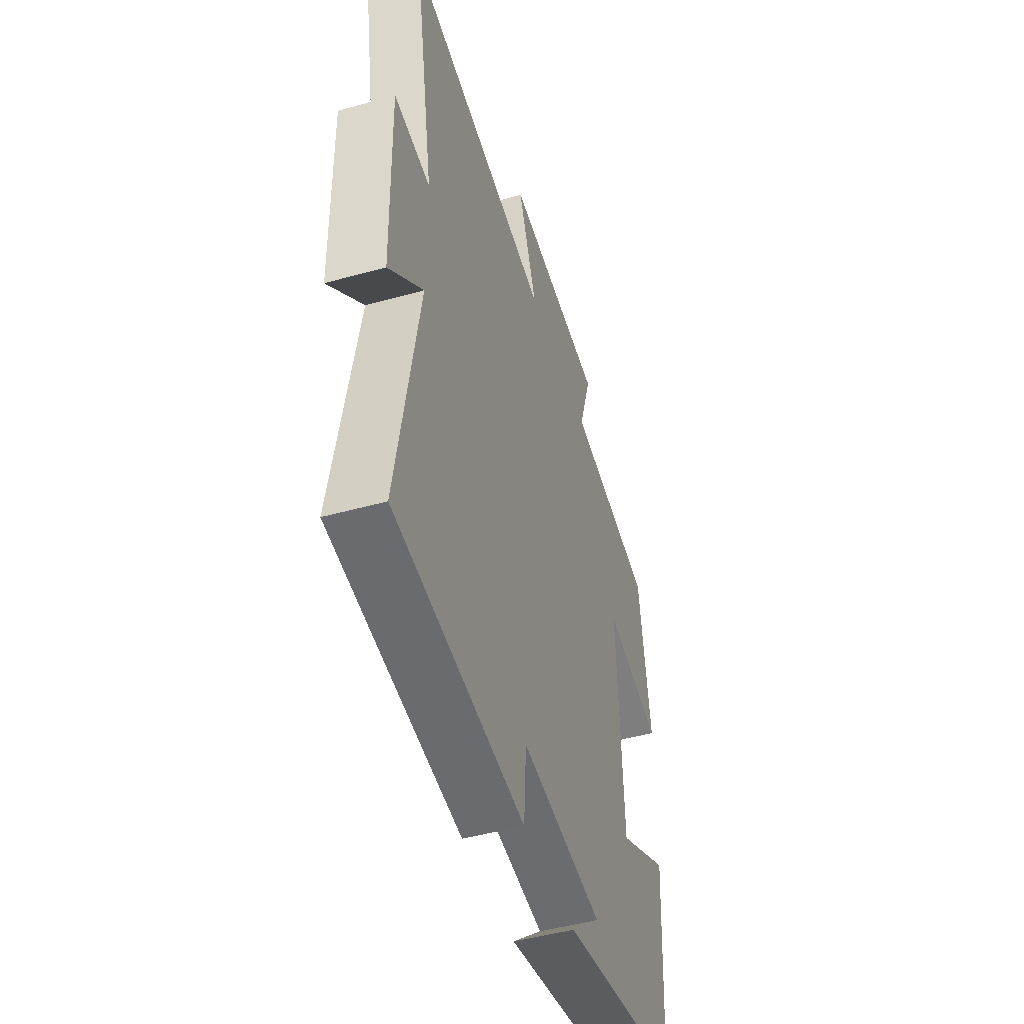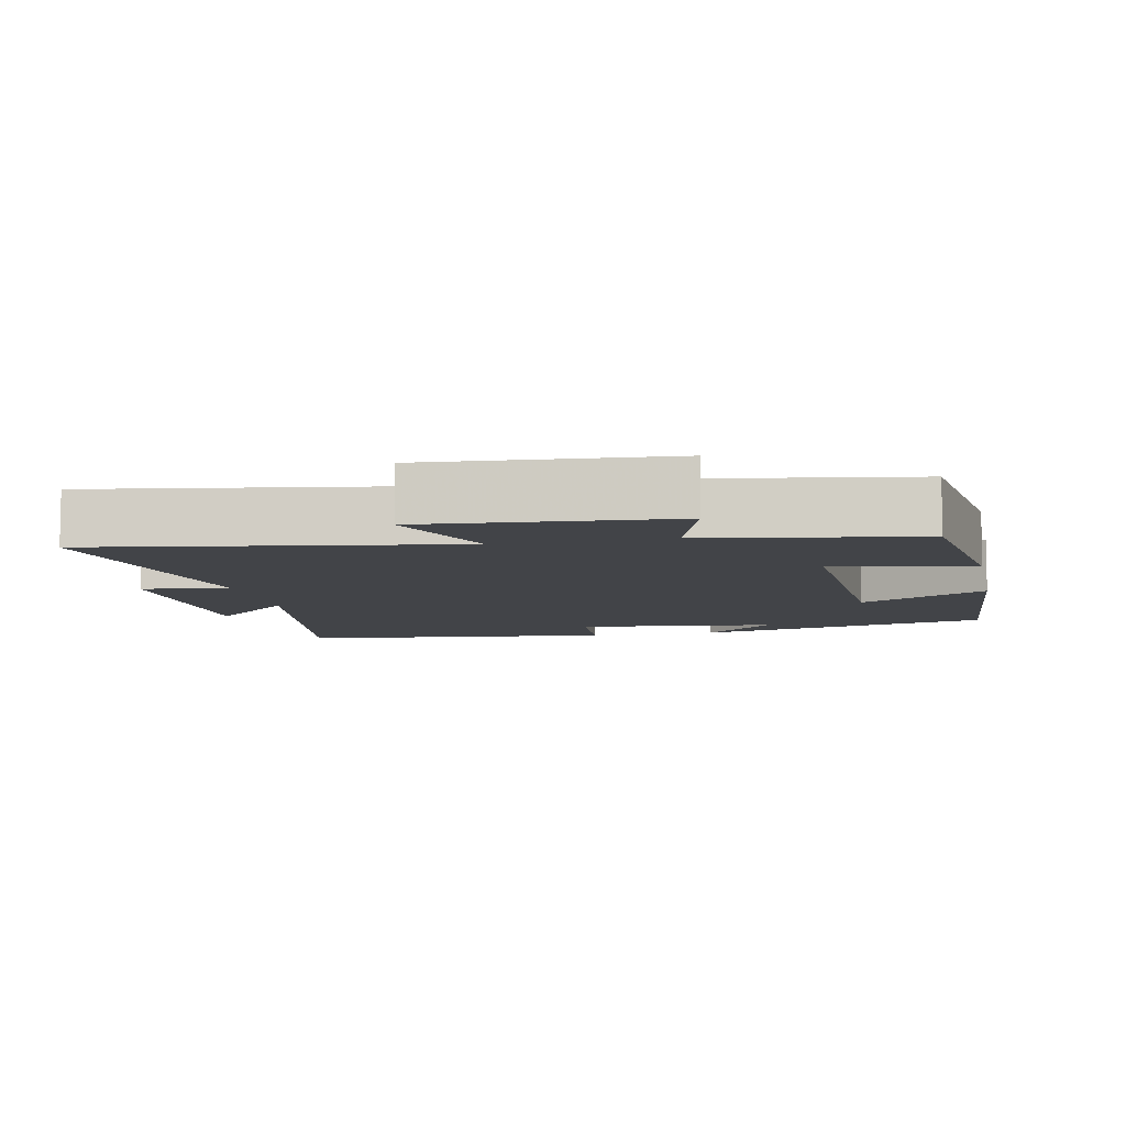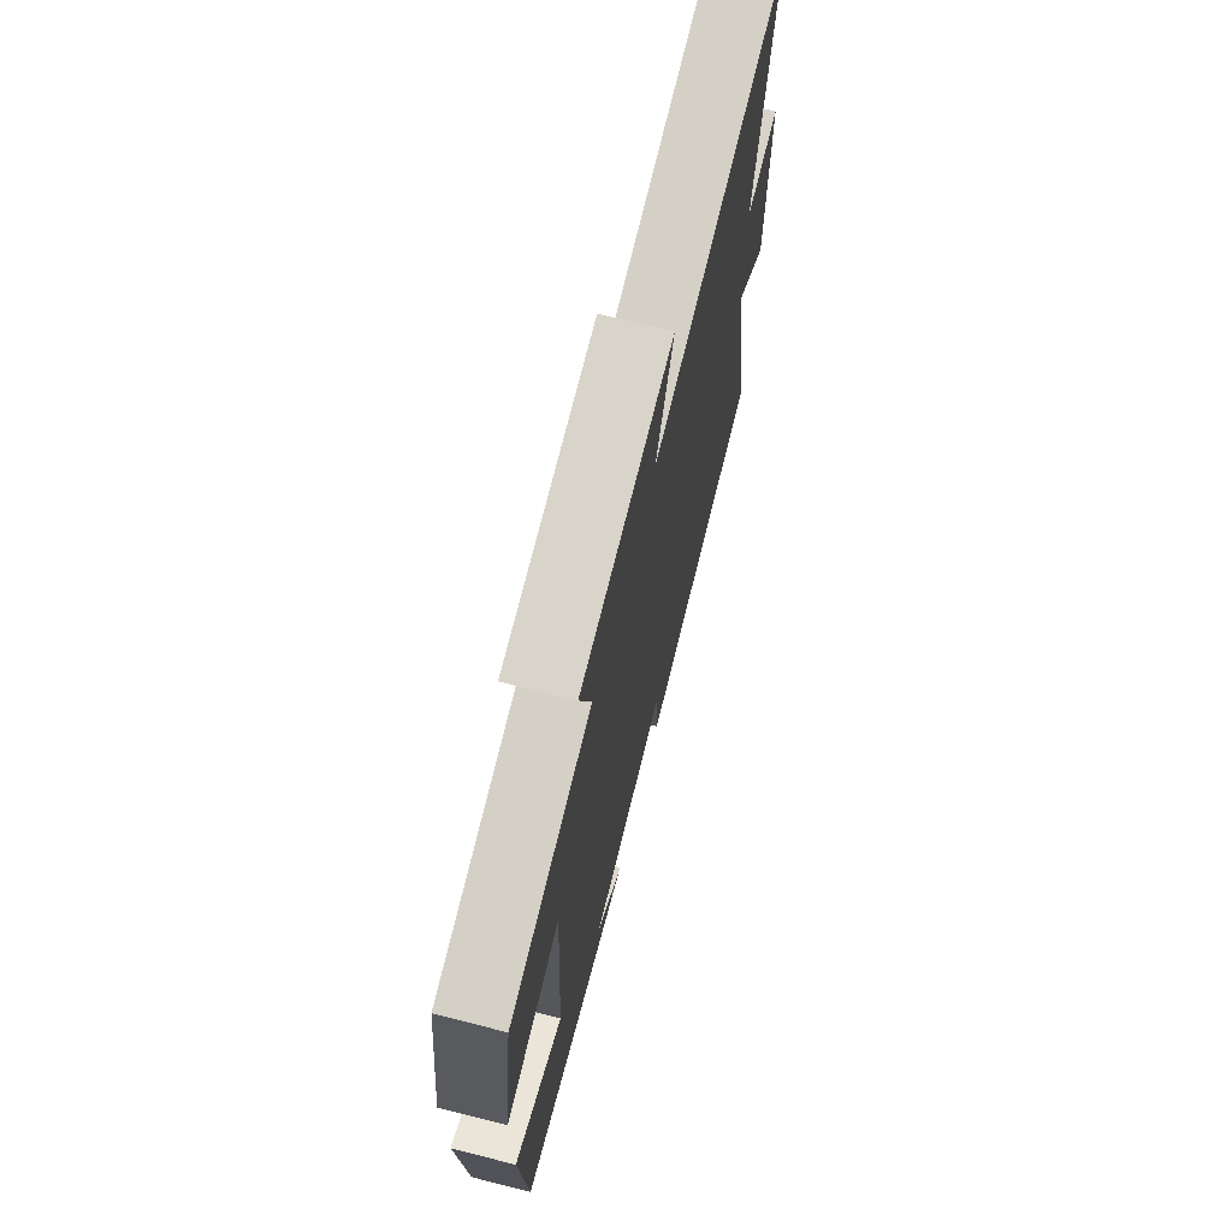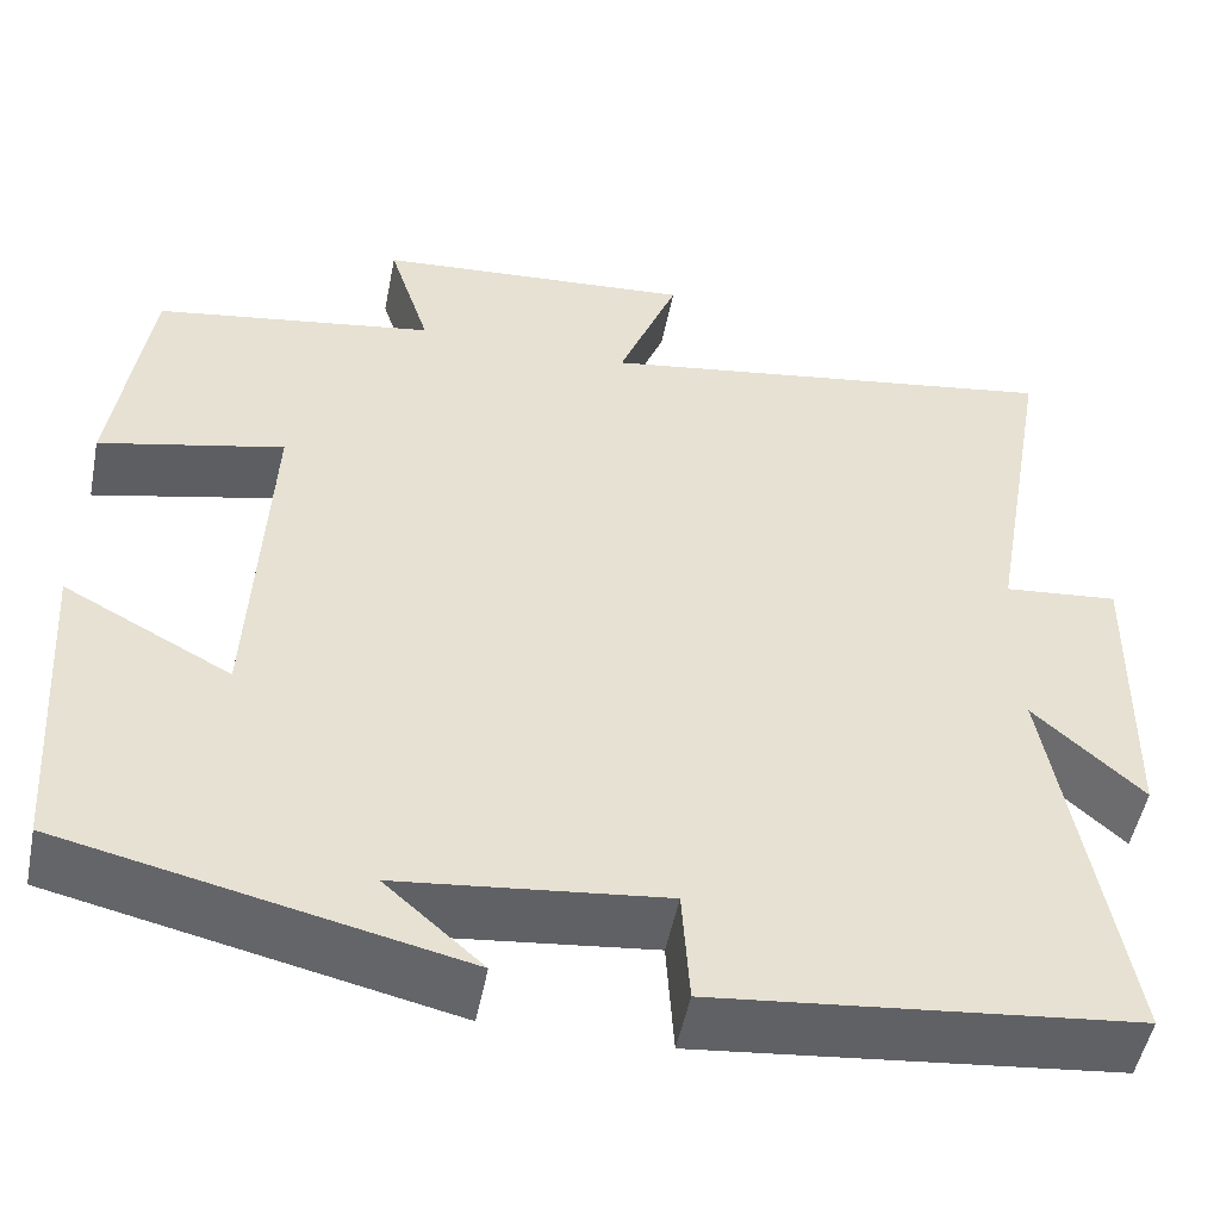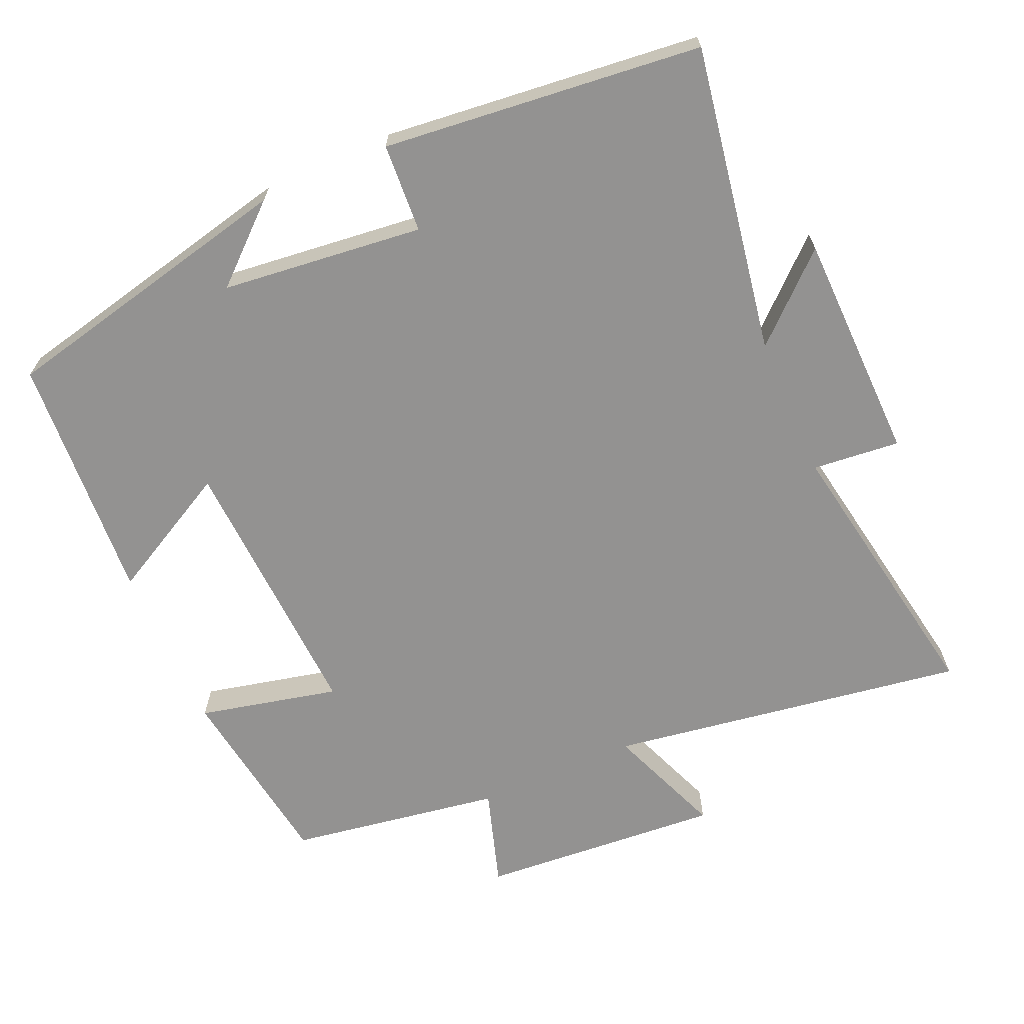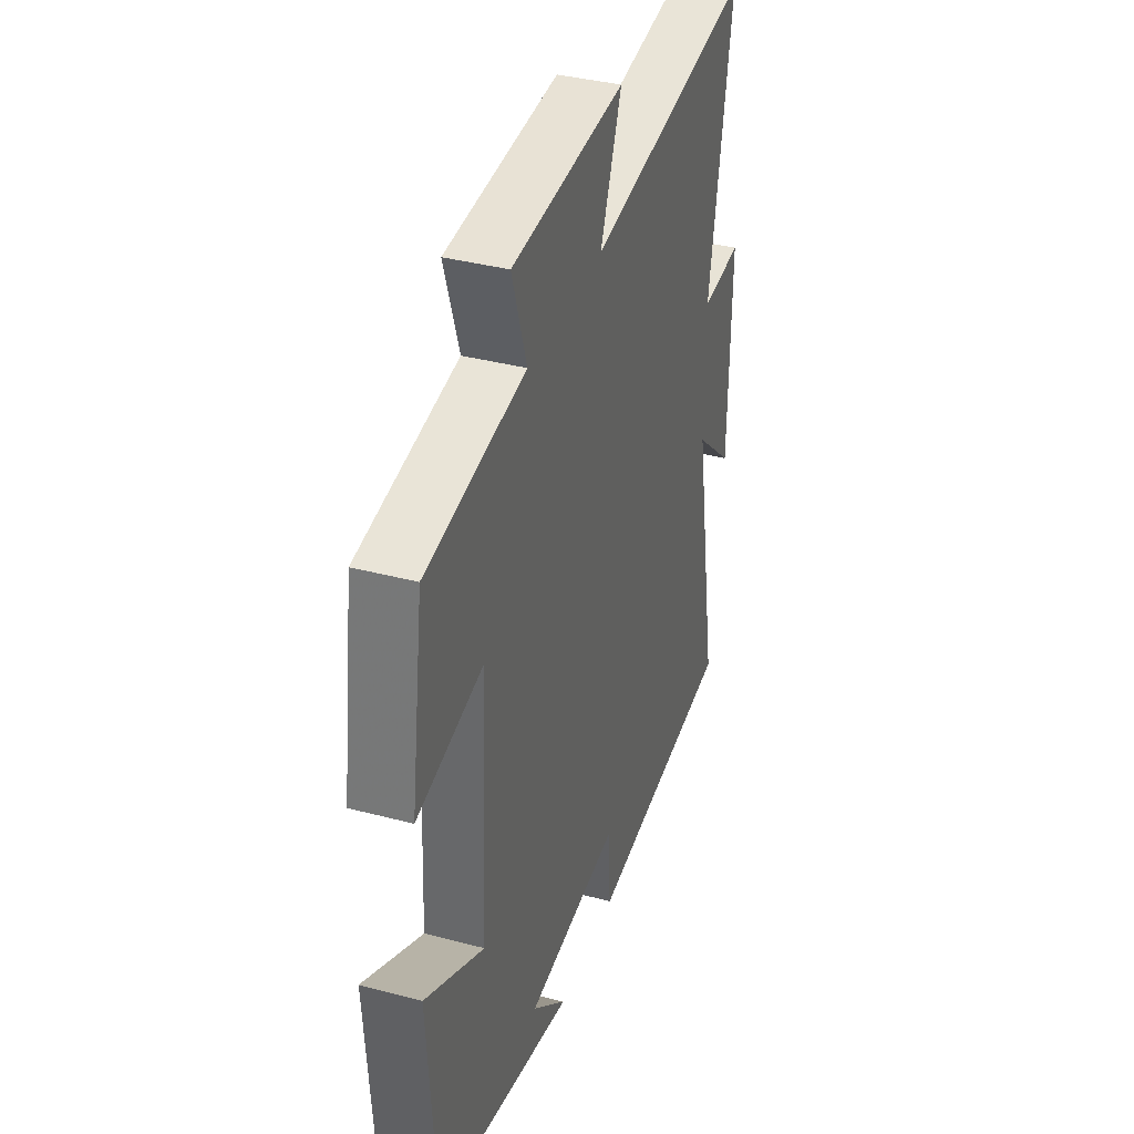
<metadata>
{"format":"obj","ext":"obj","renderer":"f3d","projection":"perspective","resolution":1024,"background":"white","views":[{"elev":-47.7,"azim":-72.6,"up":"+Z"},{"elev":-8.0,"azim":11.7,"up":"+Y"},{"elev":70.8,"azim":104.2,"up":"+Z"},{"elev":-51.1,"azim":168.8,"up":"+Z"},{"elev":-66.5,"azim":-156.2,"up":"+Y"},{"elev":37.4,"azim":108.7,"up":"+Z"}]}
</metadata>
<code>
v -0.569 0.07 0.578
v -0.068 0.07 0.5
v -0.132 0.07 0.664
v 0.208 0.07 0.638
v 0.164 0.07 0.5
v 0.462 0.07 0.452
v 0.5 0.07 0.186
v 0.304 0.07 0.231
v 0.322 0.07 -0.153
v 0.5 0.07 -0.058
v 0.477 0.07 -0.406
v 0.057 0.07 -0.5
v 0.161 0.07 -0.408
v -0.121 0.07 -0.376
v -0.129 0.07 -0.5
v -0.574 0.07 -0.452
v -0.5 0.07 -0.022
v -0.616 0.07 -0.128
v -0.622 0.07 0.194
v -0.5 0.07 0.182
v -0.569 0 0.578
v -0.068 0 0.5
v -0.132 0 0.664
v 0.208 0 0.638
v 0.164 0 0.5
v 0.462 0 0.452
v 0.5 0 0.186
v 0.304 0 0.231
v 0.322 0 -0.153
v 0.5 0 -0.058
v 0.477 0 -0.406
v 0.057 0 -0.5
v 0.161 0 -0.408
v -0.121 0 -0.376
v -0.129 0 -0.5
v -0.574 0 -0.452
v -0.5 0 -0.022
v -0.616 0 -0.128
v -0.622 0 0.194
v -0.5 0 0.182
f 17 18 19 20
f 14 15 16 17
f 13 14 17 20
f 11 12 13
f 9 10 11 13
f 8 9 13 20
f 5 6 7 8
f 5 8 20
f 2 3 4 5
f 2 5 20
f 1 2 20
f 40 39 38 37
f 37 36 35 34
f 40 37 34 33
f 33 32 31
f 33 31 30 29
f 40 33 29 28
f 28 27 26 25
f 40 28 25
f 25 24 23 22
f 40 25 22
f 40 22 21
f 1 21 22 2
f 2 22 23 3
f 3 23 24 4
f 4 24 25 5
f 5 25 26 6
f 6 26 27 7
f 7 27 28 8
f 8 28 29 9
f 9 29 30 10
f 10 30 31 11
f 11 31 32 12
f 12 32 33 13
f 13 33 34 14
f 14 34 35 15
f 15 35 36 16
f 16 36 37 17
f 17 37 38 18
f 18 38 39 19
f 19 39 40 20
f 20 40 21 1

</code>
